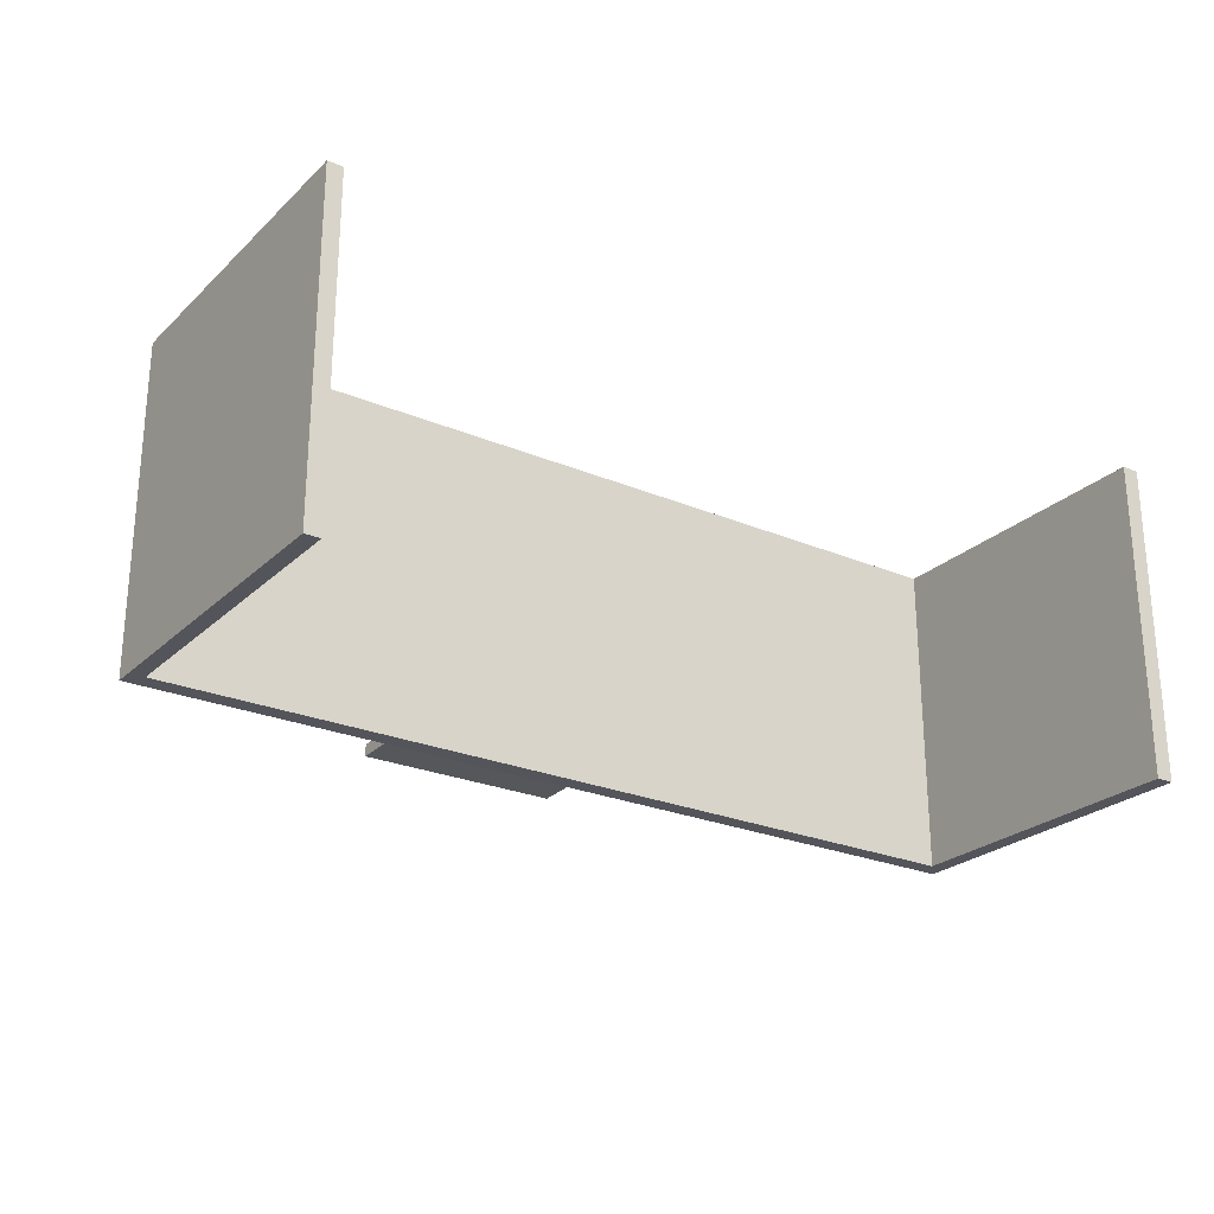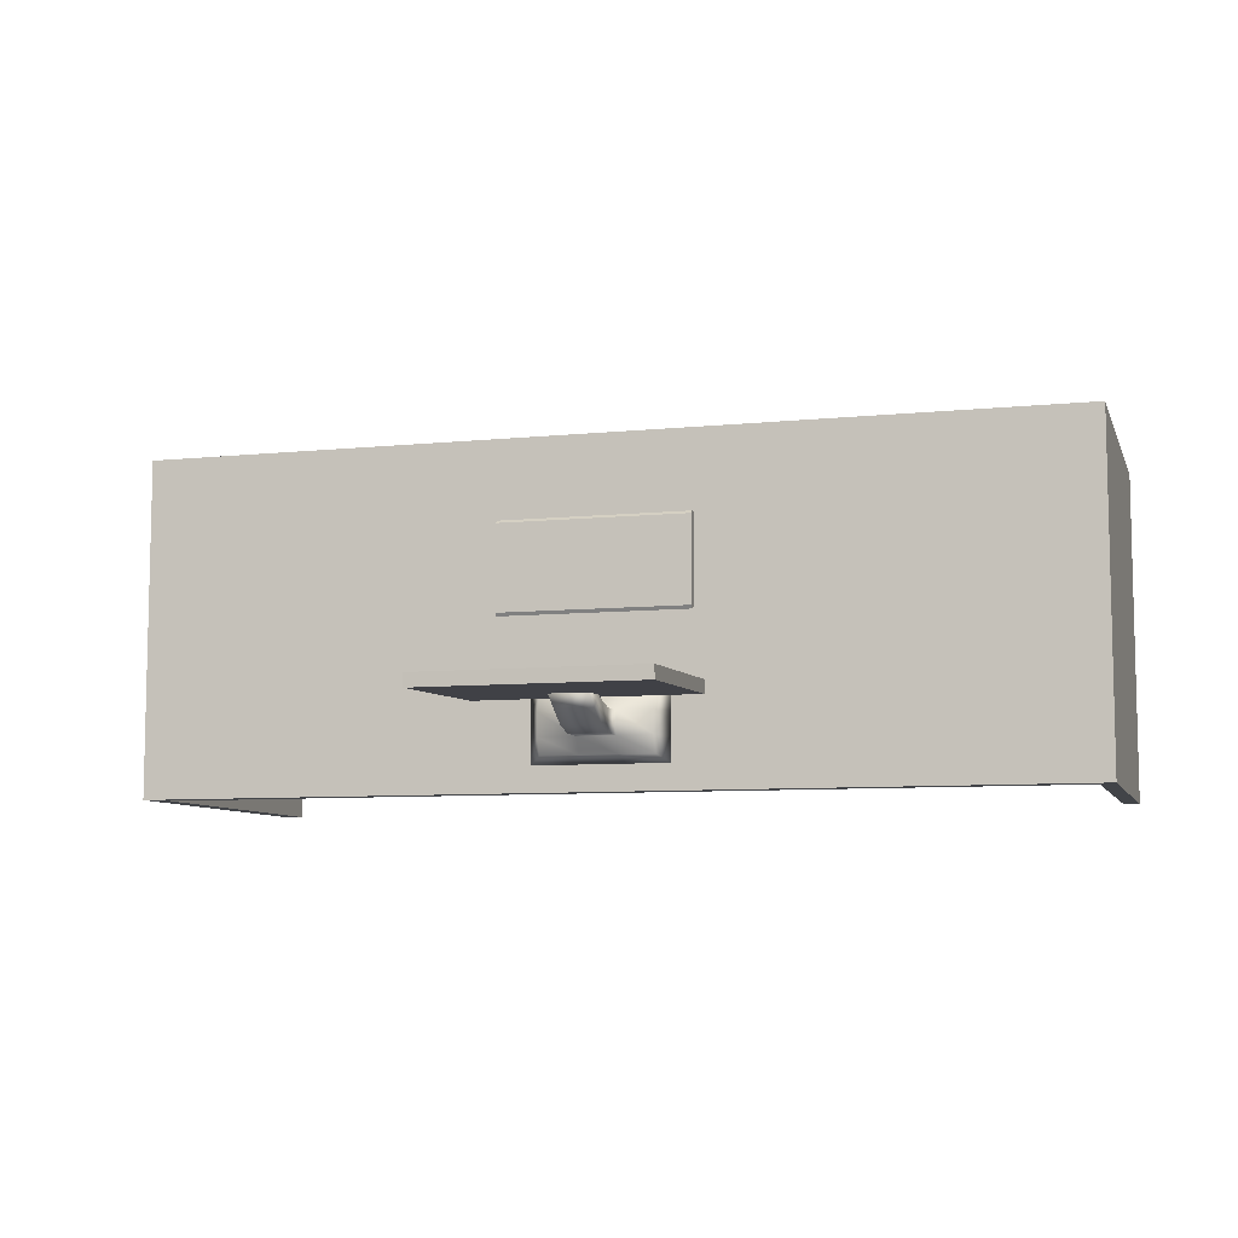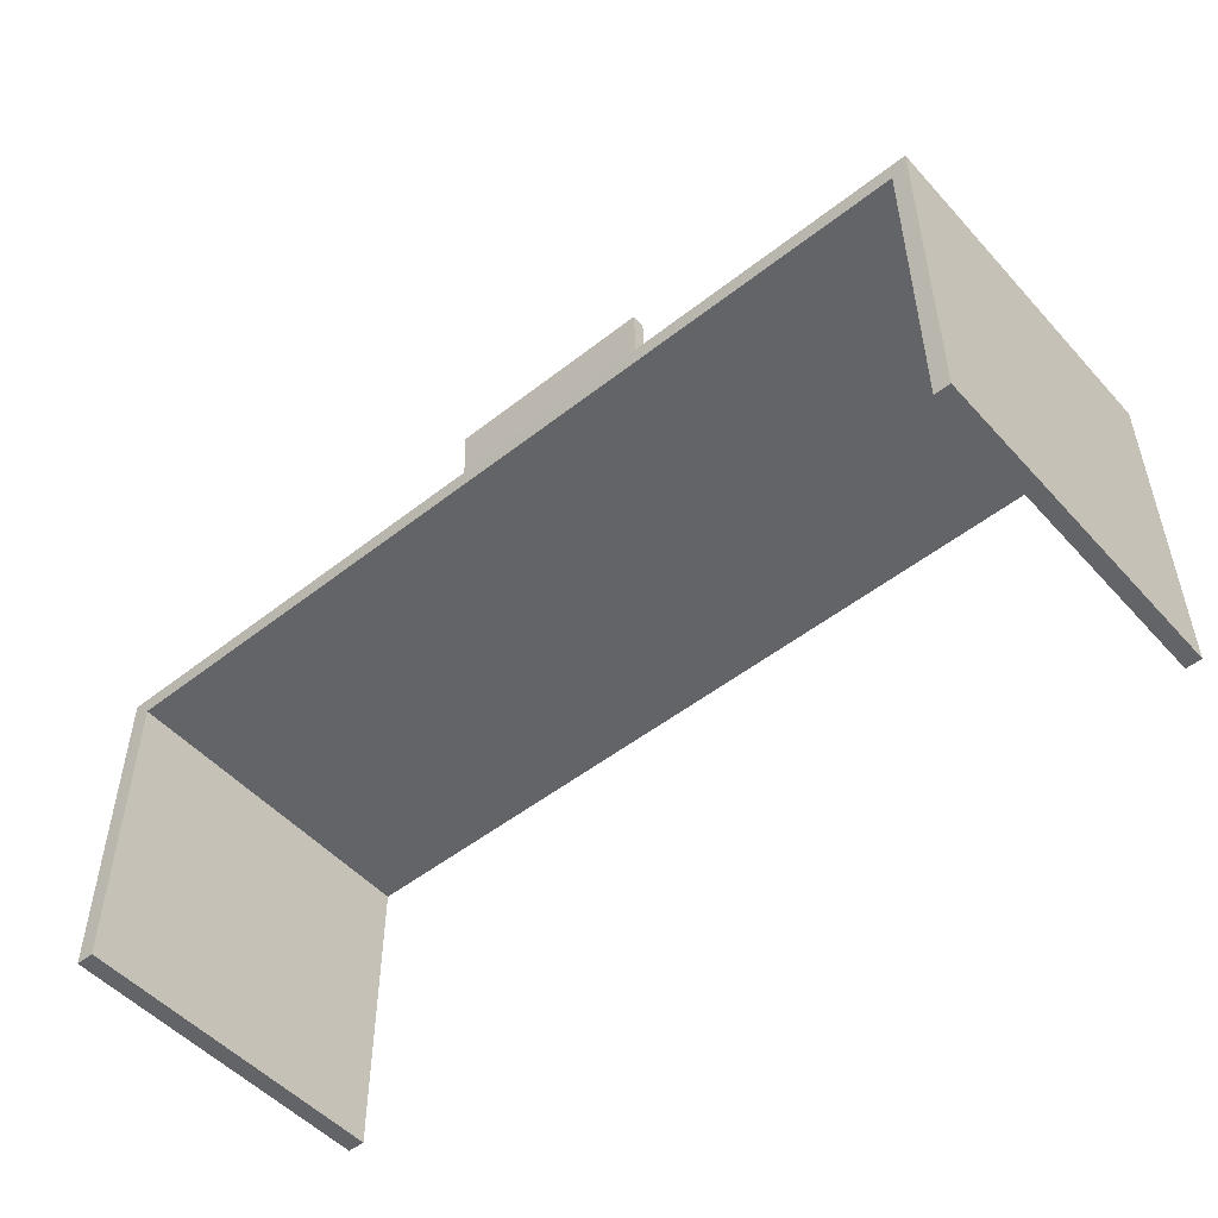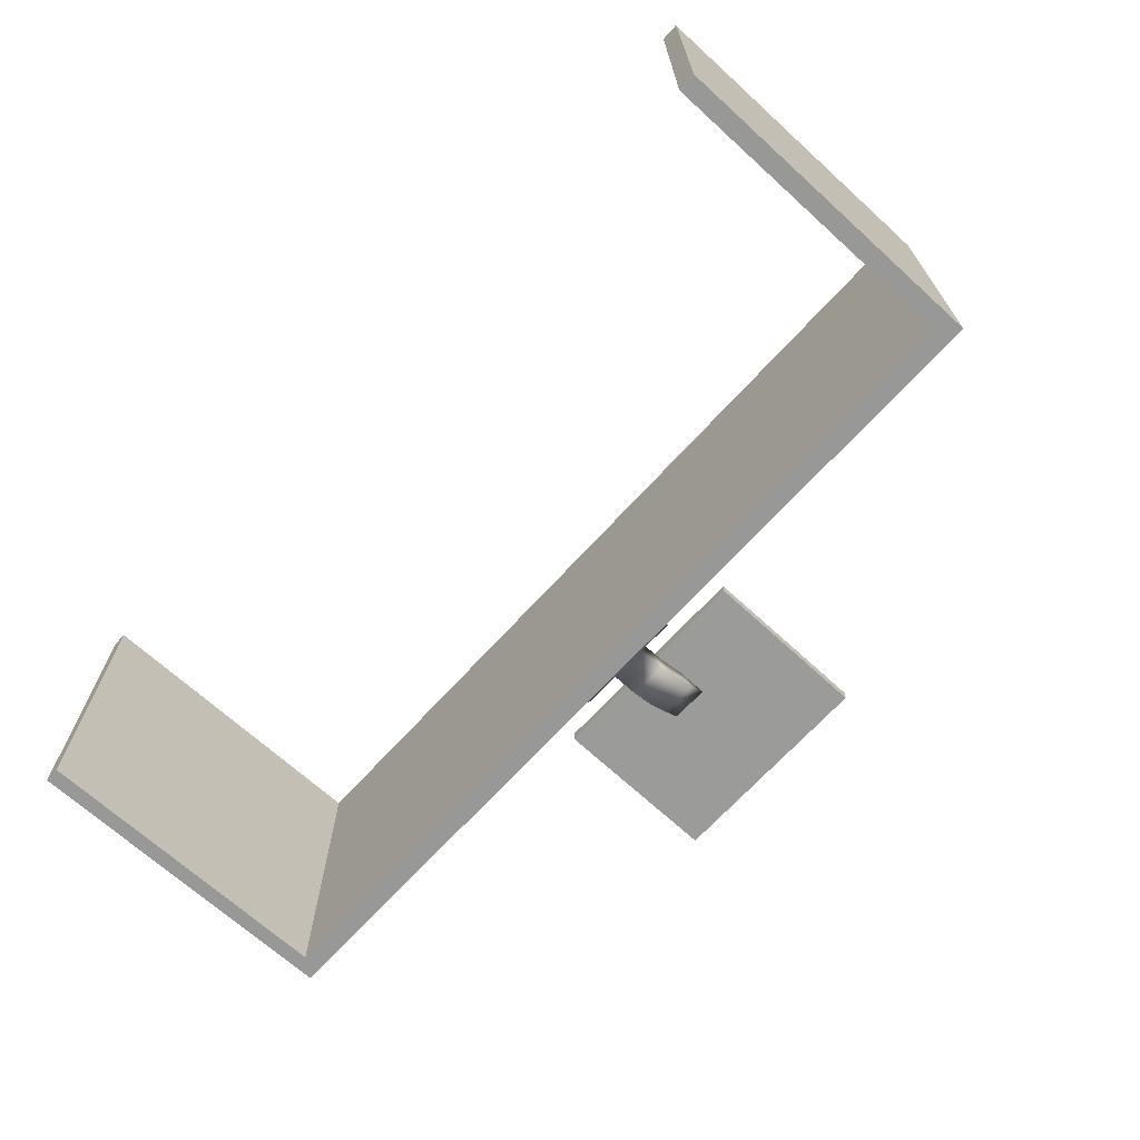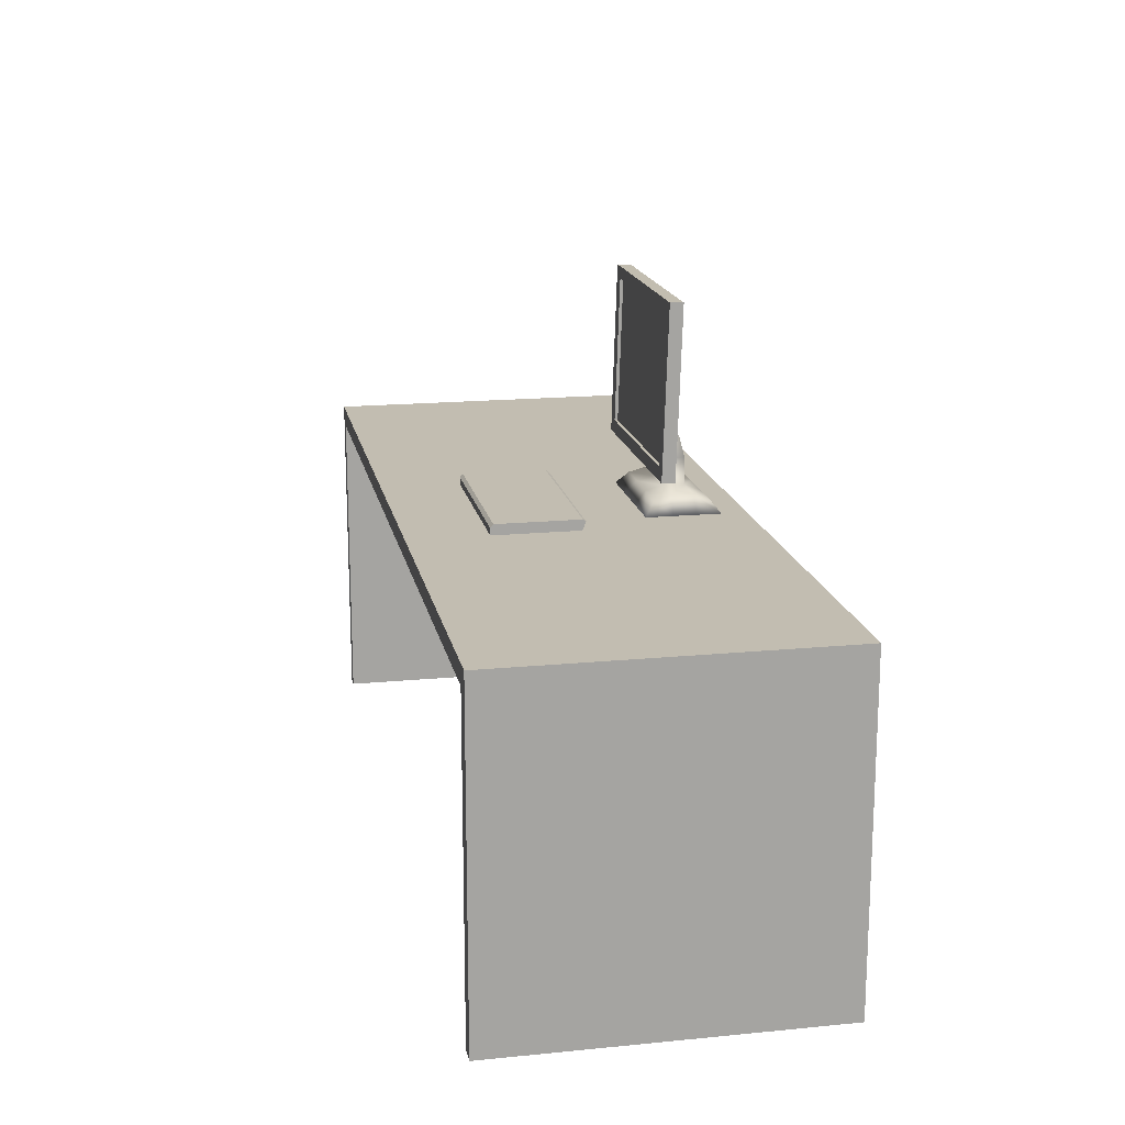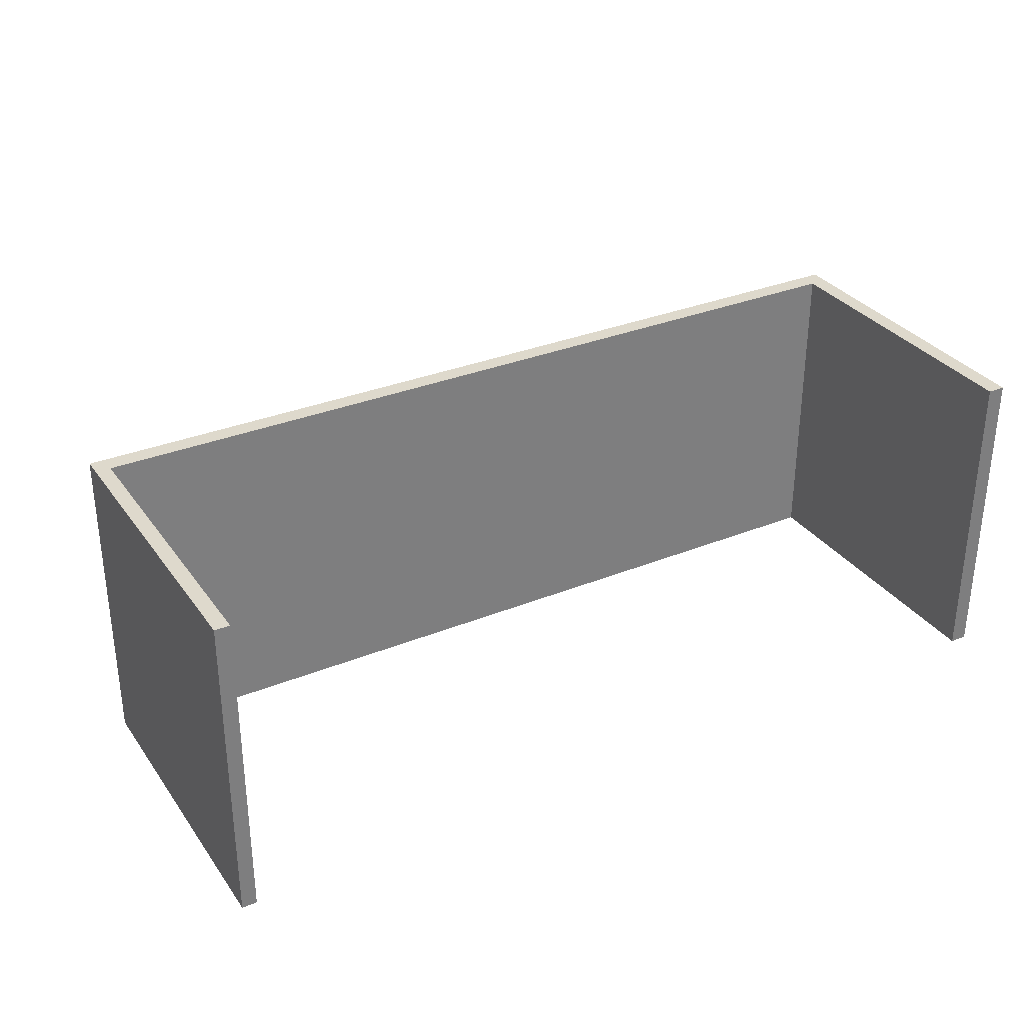
<metadata>
{"format":"obj","ext":"obj","renderer":"f3d","projection":"perspective","resolution":1024,"background":"white","views":[{"elev":-25.0,"azim":-34.5,"up":"+Z"},{"elev":-7.9,"azim":-164.0,"up":"+Z"},{"elev":-51.1,"azim":-139.5,"up":"+Y"},{"elev":-68.5,"azim":47.7,"up":"+Z"},{"elev":16.9,"azim":78.9,"up":"+Y"},{"elev":32.0,"azim":-29.6,"up":"+Z"}]}
</metadata>
<code>
o Cube.034_Cube.007
v -1.767 -0.005104 -1.396
v -1.899 -0.005104 -1.396
v -1.899 2.848 -1.396
v -1.767 2.684 -1.396
v 5.785 2.684 -1.396
v 5.941 2.848 -1.396
v -1.899 2.848 1.448
v -1.767 2.684 1.448
v 5.785 2.684 1.448
v 5.941 2.848 1.448
v -1.767 -0.005104 1.448
v -1.899 -0.005104 1.448
v 5.941 -0.005102 1.448
v 5.785 -0.005102 1.448
v 5.785 -0.005102 -1.396
v 5.941 -0.005102 -1.396
v 1.217 3.339 -0.5902
v 1.095 3.339 -0.5902
v 1.095 3.226 -0.5865
v 1.217 3.226 -0.5865
v 1.095 3.335 -0.7015
v 1.095 3.223 -0.6979
v 2.856 3.335 -0.7015
v 2.964 3.335 -0.7015
v 2.964 3.223 -0.6979
v 2.856 3.223 -0.6979
v 2.964 3.339 -0.5902
v 2.964 3.226 -0.5865
v 2.856 4.667 -0.6335
v 2.964 4.667 -0.6335
v 2.964 4.663 -0.7449
v 2.856 4.663 -0.7449
v 2.856 3.226 -0.5865
v 1.217 3.223 -0.6979
v 1.095 4.667 -0.6335
v 1.217 4.667 -0.6335
v 1.217 4.663 -0.7449
v 1.095 4.663 -0.7449
v 1.217 3.335 -0.7015
v 2.856 3.339 -0.5902
v 2.856 4.564 -0.7416
v 1.217 4.564 -0.7416
v 2.856 4.568 -0.6303
v 2.964 4.568 -0.6303
v 1.217 4.568 -0.6303
v 1.095 4.564 -0.7416
v 2.964 4.564 -0.7416
v 1.095 4.568 -0.6303
v 2.856 3.338 -0.6173
v 1.217 3.338 -0.6173
v 2.856 4.567 -0.6574
v 1.217 4.567 -0.6574
f 1 2 3 4
f 5 4 3 6
f 7 8 9 10
f 11 8 7 12
f 6 3 7 10
f 9 8 4 5
f 13 10 9 14
f 9 5 15 14
f 4 8 11 1
f 16 15 5 6
f 3 2 12 7
f 6 10 13 16
f 17 18 19 20
f 18 21 22 19
f 23 24 25 26
f 24 27 28 25
f 29 30 31 32
f 26 25 28 33
f 22 34 20 19
f 35 36 37 38
f 21 39 34 22
f 40 17 20 33
f 27 40 33 28
f 34 26 33 20
f 36 29 32 37
f 39 23 26 34
f 37 32 41 42
f 30 29 43 44
f 29 36 45 43
f 38 37 42 46
f 31 30 44 47
f 32 31 47 41
f 35 38 46 48
f 36 35 48 45
f 42 41 23 39
f 44 43 40 27
f 40 49 50 17
f 46 42 39 21
f 47 44 27 24
f 41 47 24 23
f 48 46 21 18
f 45 48 18 17
f 51 52 50 49
f 17 50 52 45
f 45 52 51 43
f 43 51 49 40
f 16 13 14 15
f 11 12 2 1
o Cube.001
v 1.265 2.921 -0.000909
v 1.265 2.939 0.0265
v 2.865 2.939 0.0265
v 2.865 2.921 -0.000909
v 2.865 2.939 0.746
v 2.865 2.909 0.771
v 1.265 2.939 0.746
v 1.265 2.909 0.771
v 1.265 2.827 0.771
v 1.265 2.827 0.03753
v 2.865 2.827 0.771
v 2.865 2.827 0.03753
v 2.206 2.844 -1.185
v 2.173 2.937 -1.114
v 2.493 2.937 -1.114
v 2.597 2.844 -1.185
v 2.597 2.844 -0.9717
v 2.493 2.998 -0.9717
v 2.493 2.998 -0.778
v 2.597 2.844 -0.778
v 2.173 2.998 -0.778
v 1.853 2.998 -0.778
v 1.853 2.961 -0.6434
v 2.173 2.961 -0.6434
v 1.45 2.844 -0.9717
v 1.553 2.998 -0.9717
v 1.553 2.937 -1.114
v 1.45 2.844 -1.185
v 1.816 2.844 -0.9717
v 1.816 2.844 -0.778
v 1.45 2.844 -0.778
v 1.853 2.998 -0.9717
v 1.853 2.937 -1.114
v 2.173 2.998 -0.9717
v 2.206 2.844 -0.778
v 2.206 2.844 -0.9717
v 1.816 2.844 -0.5456
v 1.45 2.844 -0.5456
v 1.816 2.844 -1.185
v 2.206 2.844 -0.5456
v 2.173 3.227 -0.9717
v 2.173 3.227 -0.778
v 1.553 2.998 -0.778
v 1.853 3.227 -0.9717
v 1.853 3.406 -0.9251
v 2.173 3.406 -0.9251
v 1.853 3.227 -0.778
v 1.853 3.406 -0.7314
v 1.853 3.498 -0.6989
v 1.853 3.586 -0.8143
v 2.173 3.406 -0.7314
v 2.173 3.498 -0.6989
v 2.173 3.586 -0.8143
v 2.173 3.751 -0.6973
v 2.173 3.574 -0.6989
v 1.853 3.751 -0.6973
v 1.853 3.574 -0.6989
v 1.553 2.961 -0.6434
v 2.597 2.844 -0.5456
v 2.493 2.961 -0.6434
f 53 54 55 56
f 56 55 57 58
f 58 57 59 60
f 60 59 54 53
f 57 55 54 59
f 61 60 53 62
f 63 58 60 61
f 64 56 58 63
f 62 53 56 64
f 65 66 67 68
f 69 70 71 72
f 73 74 75 76
f 77 78 79 80
f 81 82 83 77
f 84 85 79 78
f 70 67 66 86
f 69 72 87 88
f 83 82 89 90
f 91 85 66 65
f 80 79 85 91
f 86 66 85 84
f 88 87 82 81
f 82 87 92 89
f 65 88 81 91
f 73 86 93 94
f 68 69 88 65
f 71 70 86 73
f 74 84 78 95
f 91 81 77 80
f 83 95 78 77
f 68 67 70 69
f 93 96 97 98
f 84 74 99 96
f 74 73 94 99
f 86 84 96 93
f 97 100 101 102
f 99 94 103 100
f 96 99 100 97
f 94 93 98 103
f 104 105 106 107
f 103 98 105 104
f 98 97 102 105
f 100 103 104 101
f 107 106 108 109
f 105 102 108 106
f 101 104 107 109
f 102 101 109 108
f 89 75 110 90
f 111 112 76 92
f 92 76 75 89
f 74 95 110 75
f 72 71 112 111
f 71 73 76 112
f 95 83 90 110
f 87 72 111 92

</code>
